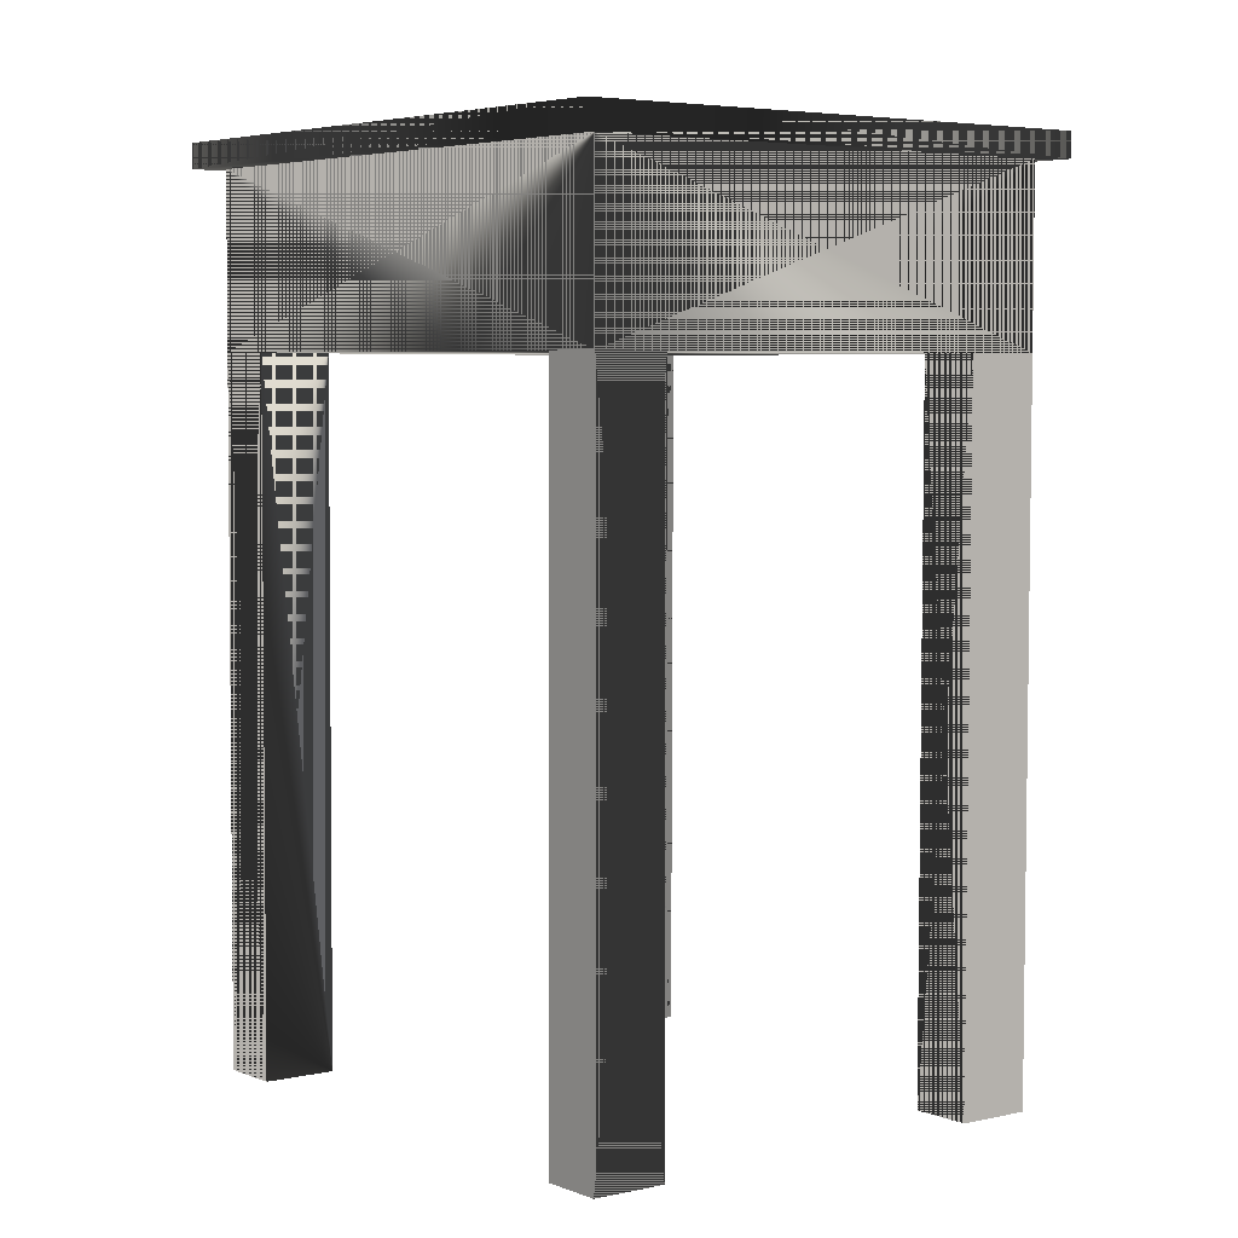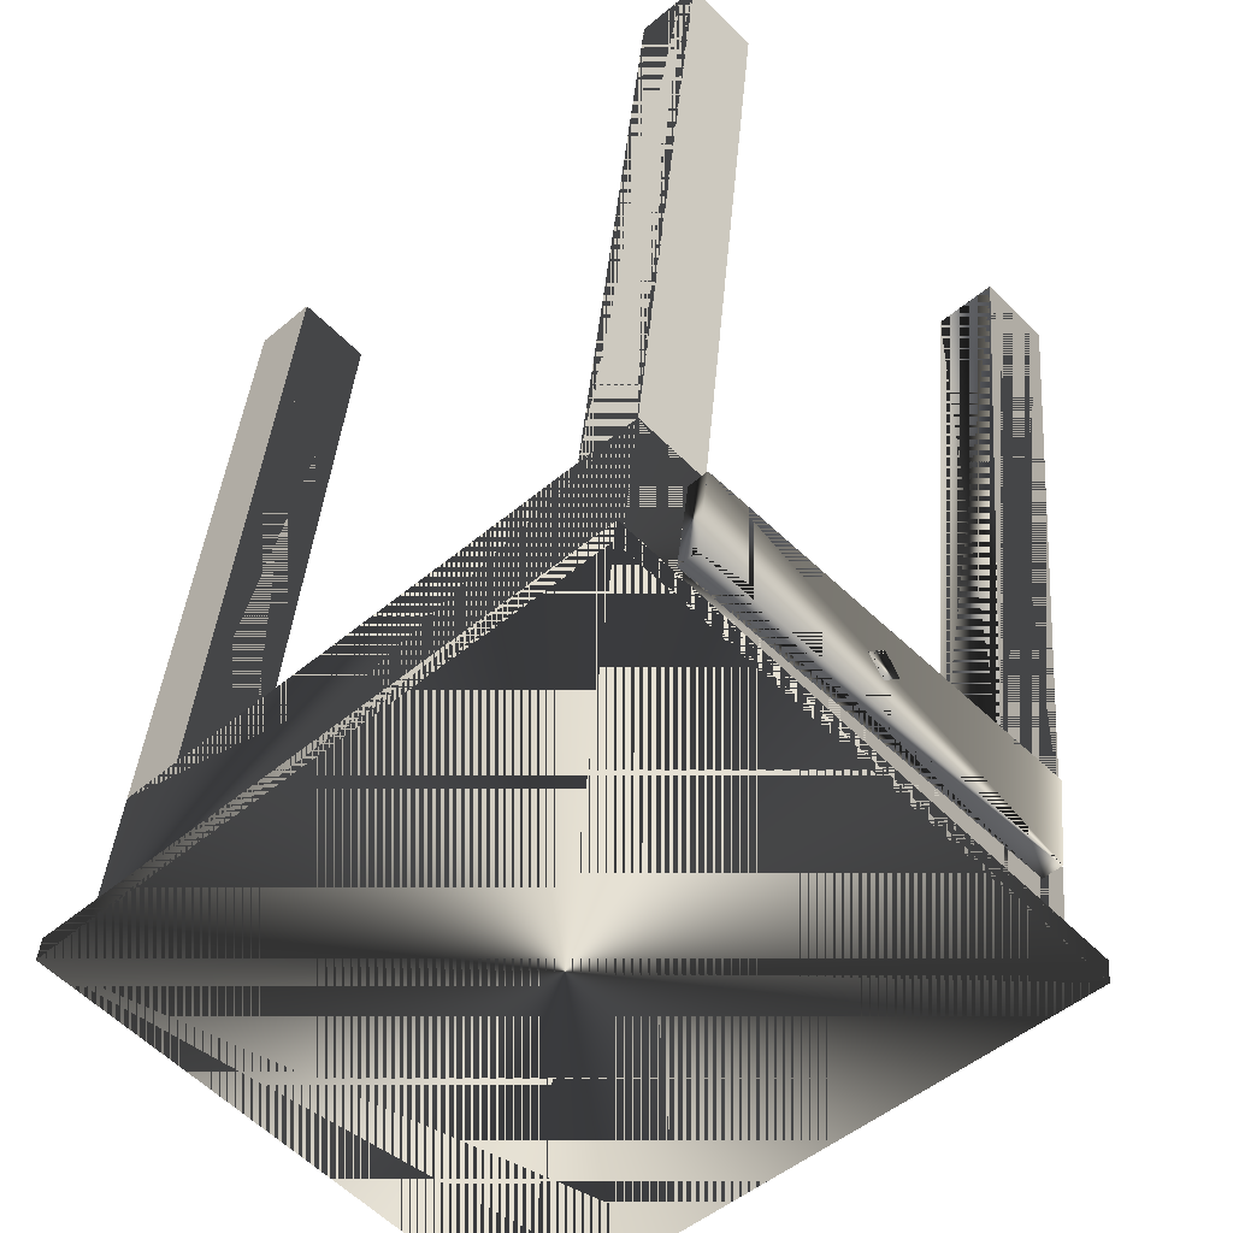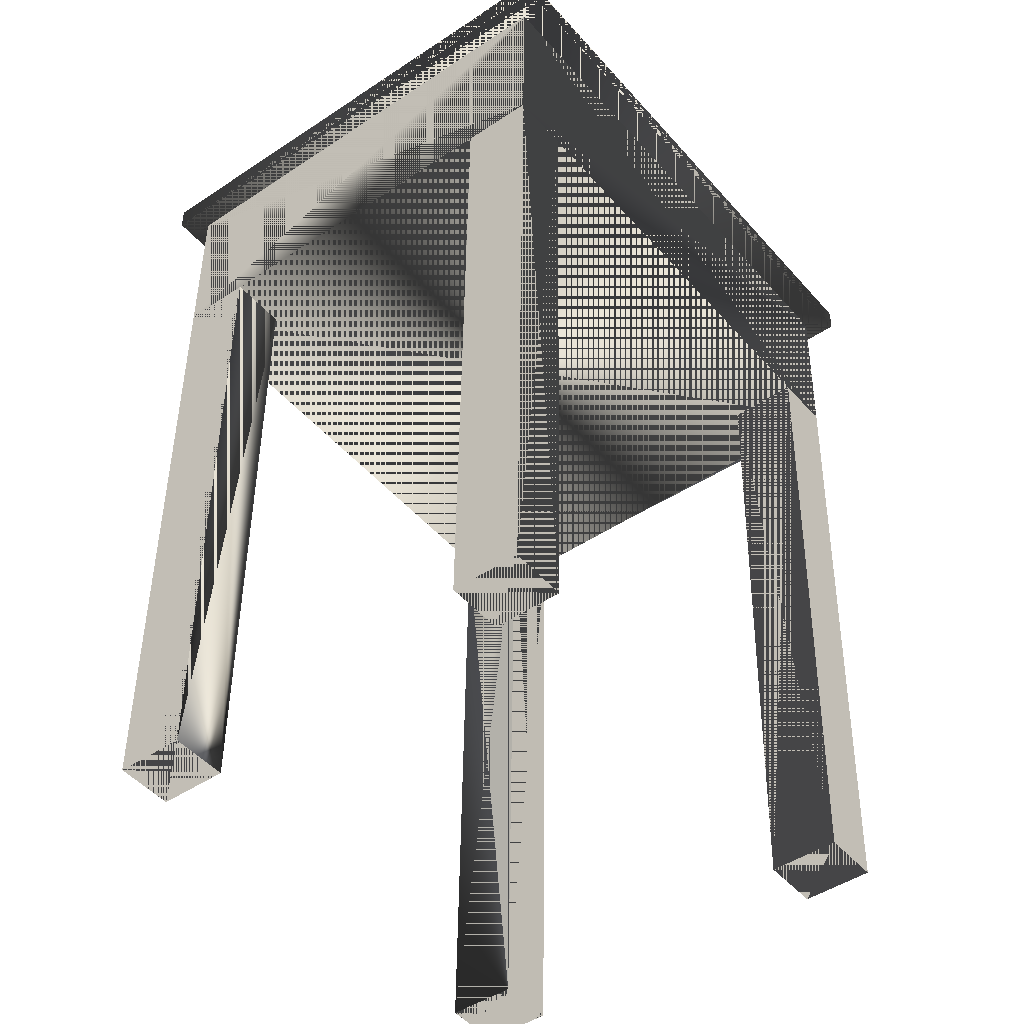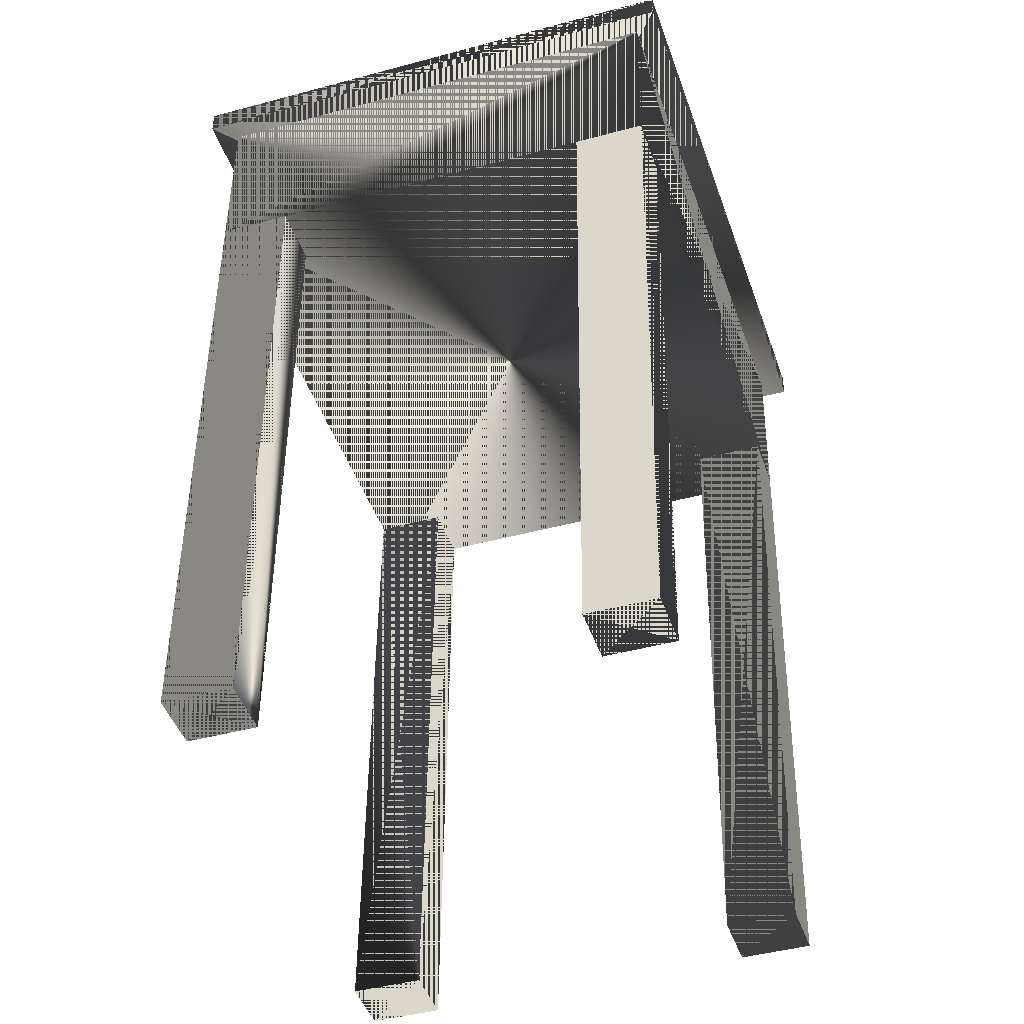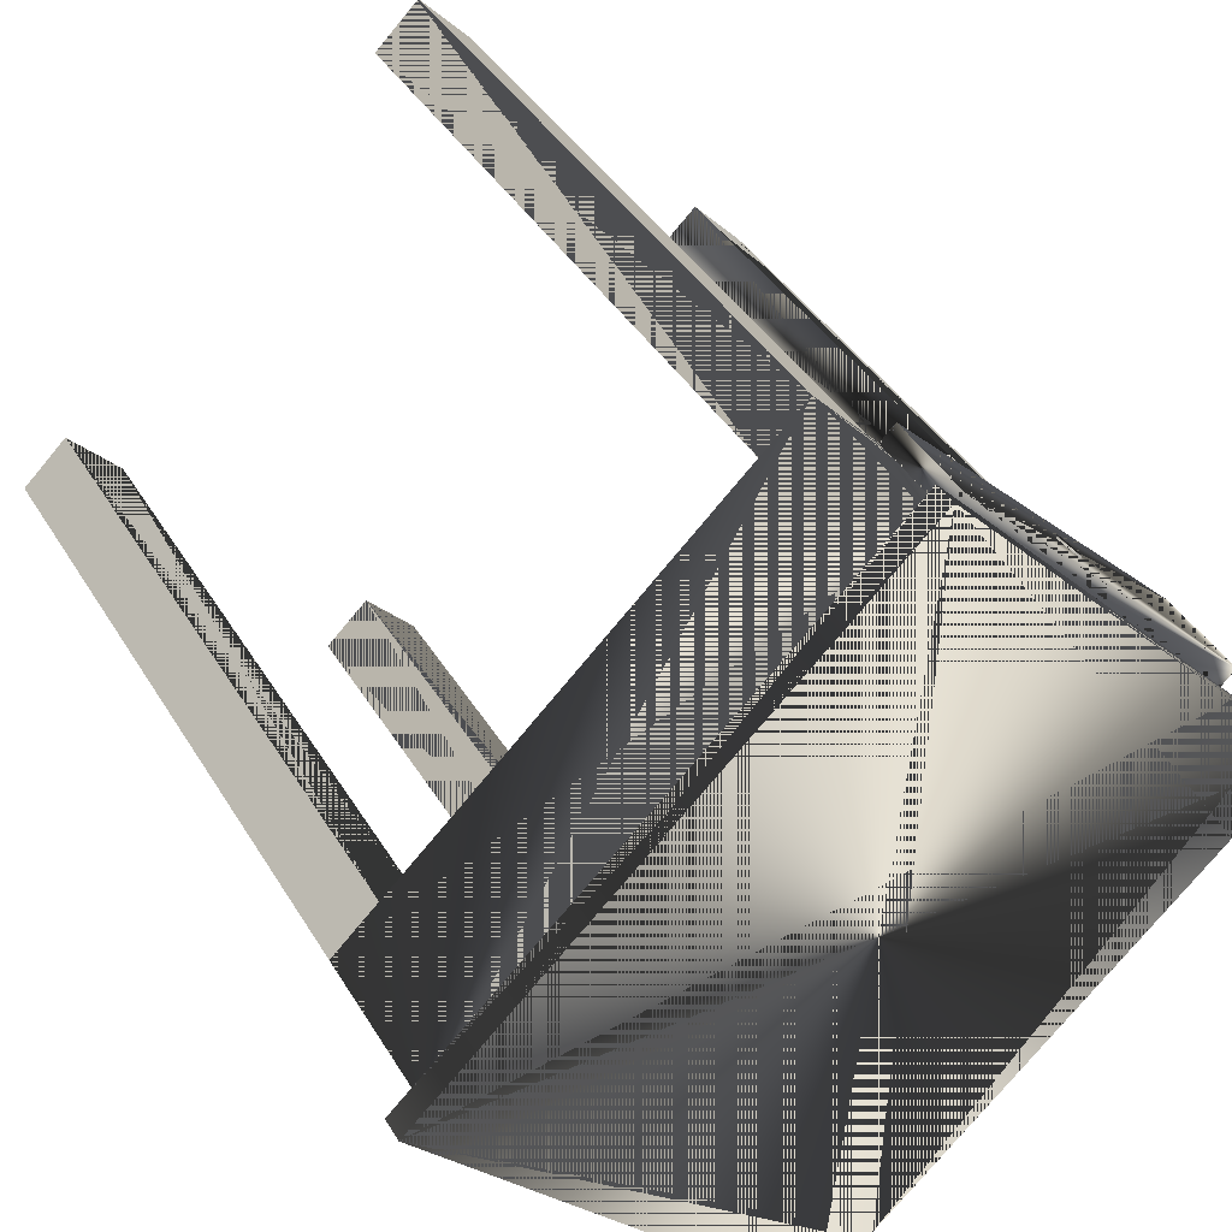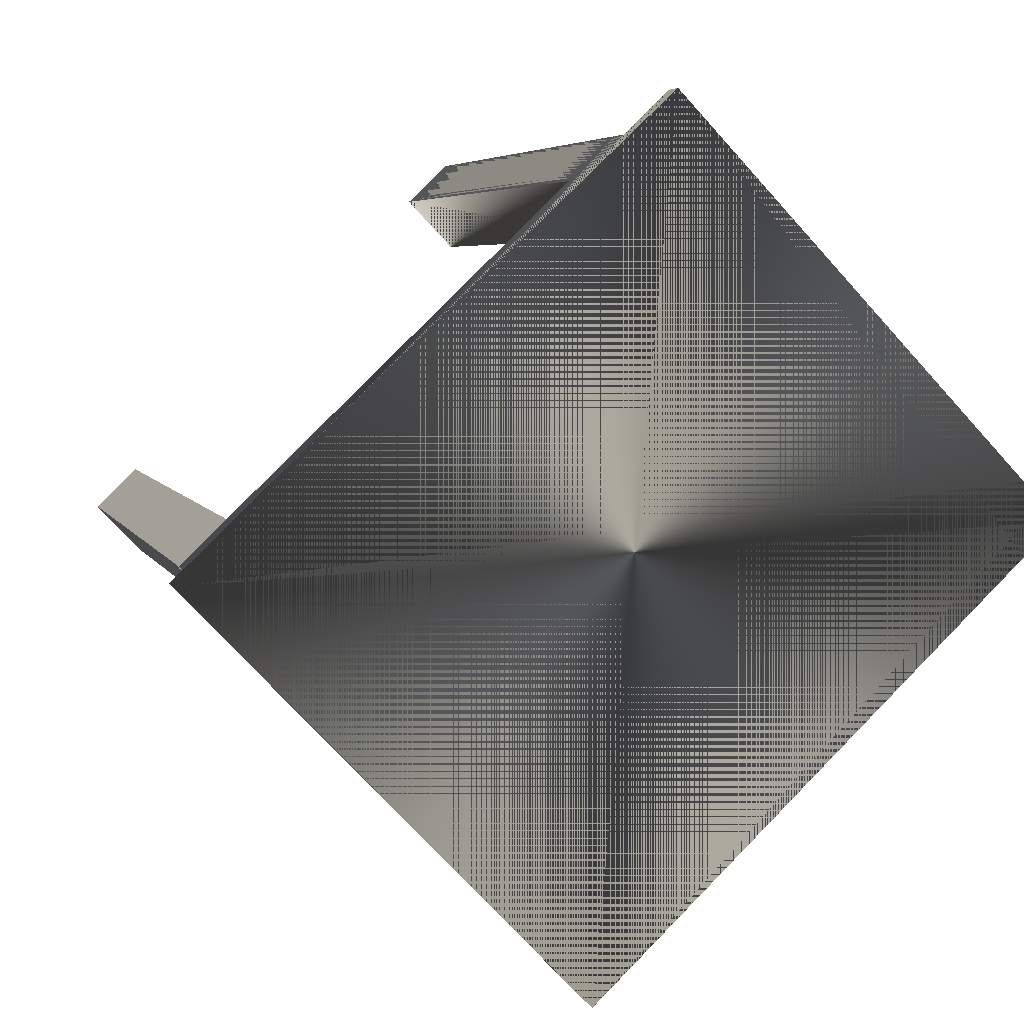
<metadata>
{"format":"obj","ext":"obj","renderer":"f3d","projection":"perspective","resolution":1024,"background":"white","views":[{"elev":5.2,"azim":96.2,"up":"+Y"},{"elev":37.7,"azim":-174.9,"up":"+Z"},{"elev":-45.7,"azim":171.8,"up":"+Y"},{"elev":-43.5,"azim":151.9,"up":"+Y"},{"elev":39.2,"azim":152.7,"up":"+Z"},{"elev":4.8,"azim":165.8,"up":"+Z"}]}
</metadata>
<code>
v 0.05913 0.9398 0.4826
v 0.4182 0.9441 0.8589
v 0.8621 0.9485 0.4353
v 0.503 0.9442 0.05901
v 0.505 0.7612 0.05919
v 0.864 0.7655 0.4355
v 0.4202 0.7611 0.8591
v 0.06112 0.7568 0.4828
v 0.4574 0.7608 0.1046
v 0.5113 0.7614 0.161
v 0.5588 0.7619 0.1156
v 0.5129 0.02941 0.05988
v 0.5668 0.03005 0.1163
v 0.4654 0.02894 0.1053
v 0.5192 0.02958 0.1617
v 0.1149 0.7575 0.5392
v 0.1625 0.7579 0.4938
v 0.1087 0.7573 0.4374
v 0.06906 0.025 0.4835
v 0.1166 0.02547 0.4381
v 0.1229 0.02564 0.5399
v 0.1704 0.02611 0.4945
v 0.4677 0.7615 0.8137
v 0.4138 0.7609 0.7572
v 0.3663 0.7604 0.8026
v 0.4281 0.02926 0.8598
v 0.3742 0.02862 0.8033
v 0.4757 0.02973 0.8144
v 0.4218 0.02909 0.7579
v 0.8101 0.7648 0.379
v 0.7626 0.7644 0.4244
v 0.8165 0.765 0.4809
v 0.872 0.03367 0.4362
v 0.8244 0.0332 0.4816
v 0.8181 0.03303 0.3797
v 0.7705 0.03256 0.4251
v 0.025 0.9656 0.4789
v 0.42 0.9703 0.8929
v 0.8956 0.975 0.439
v 0.5006 0.9703 0.025
v 0.5009 0.9442 0.02502
v 0.8959 0.9488 0.439
v 0.4203 0.9441 0.8929
v 0.02528 0.9394 0.4789
v 0.2125 0.8476 0.6742
v 0.2251 0.8662 0.6875
v 0.238 0.848 0.7008
v 0.2254 0.8294 0.6875
v 0.2175 0.8293 0.6951
v 0.23 0.8479 0.7084
v 0.2172 0.8662 0.6951
v 0.2046 0.8475 0.6817
v 0.06546 0.7991 0.5459
v 0.3627 0.7972 0.837
v 0.3635 0.9019 0.8368
v 0.06632 0.9037 0.5457
v 0.08167 0.9036 0.53
v 0.3789 0.9017 0.8211
v 0.378 0.7971 0.8213
v 0.08082 0.7989 0.5302
f 1 2 3
f 4 1 3
f 2 1 4
f 3 2 4
f 5 4 3
f 6 5 3
f 4 5 6
f 3 4 6
f 6 3 2
f 7 6 2
f 3 6 7
f 2 3 7
f 7 2 1
f 8 7 1
f 2 7 8
f 1 2 8
f 8 1 4
f 5 8 4
f 1 8 5
f 4 1 5
f 7 8 5
f 6 7 5
f 8 7 6
f 5 8 6
f 9 10 11
f 5 9 11
f 10 9 5
f 11 10 5
f 12 5 11
f 13 12 11
f 14 9 5
f 12 14 5
f 9 14 12
f 5 9 12
f 15 14 12
f 13 15 12
f 14 15 13
f 12 14 13
f 15 13 11
f 10 15 11
f 13 15 10
f 11 13 10
f 14 15 10
f 9 14 10
f 15 14 9
f 10 15 9
f 16 17 18
f 8 16 18
f 17 16 8
f 18 17 8
f 19 8 18
f 20 19 18
f 21 16 8
f 19 21 8
f 16 21 19
f 8 16 19
f 22 21 19
f 20 22 19
f 21 22 20
f 19 21 20
f 22 20 18
f 17 22 18
f 20 22 17
f 18 20 17
f 21 22 17
f 16 21 17
f 22 21 16
f 17 22 16
f 23 24 25
f 7 23 25
f 24 23 7
f 25 24 7
f 26 7 25
f 27 26 25
f 28 23 7
f 26 28 7
f 23 28 26
f 7 23 26
f 29 28 26
f 27 29 26
f 28 29 27
f 26 28 27
f 29 27 25
f 24 29 25
f 27 29 24
f 25 27 24
f 28 29 24
f 23 28 24
f 29 28 23
f 24 29 23
f 30 31 32
f 6 30 32
f 31 30 6
f 32 31 6
f 33 6 32
f 34 33 32
f 35 30 6
f 33 35 6
f 30 35 33
f 6 30 33
f 36 35 33
f 34 36 33
f 35 36 34
f 33 35 34
f 36 34 32
f 31 36 32
f 34 36 31
f 32 34 31
f 35 36 31
f 30 35 31
f 36 35 30
f 31 36 30
f 37 38 39
f 40 37 39
f 38 37 40
f 39 38 40
f 41 40 39
f 42 41 39
f 40 41 42
f 39 40 42
f 42 39 38
f 43 42 38
f 39 42 43
f 38 39 43
f 43 38 37
f 44 43 37
f 38 43 44
f 37 38 44
f 44 37 40
f 41 44 40
f 37 44 41
f 40 37 41
f 43 44 41
f 42 43 41
f 44 43 42
f 41 44 42
f 45 46 47
f 48 45 47
f 46 45 48
f 47 46 48
f 49 48 47
f 50 49 47
f 48 49 50
f 47 48 50
f 50 47 46
f 51 50 46
f 47 50 51
f 46 47 51
f 51 46 45
f 52 51 45
f 46 51 52
f 45 46 52
f 52 45 48
f 49 52 48
f 45 52 49
f 48 45 49
f 51 52 49
f 50 51 49
f 52 51 50
f 49 52 50
f 53 54 55
f 56 53 55
f 54 53 56
f 55 54 56
f 57 56 55
f 58 57 55
f 56 57 58
f 55 56 58
f 58 55 54
f 59 58 54
f 55 58 59
f 54 55 59
f 59 54 53
f 60 59 53
f 54 59 60
f 53 54 60
f 60 53 56
f 57 60 56
f 53 60 57
f 56 53 57
f 59 60 57
f 58 59 57
f 60 59 58
f 57 60 58

</code>
